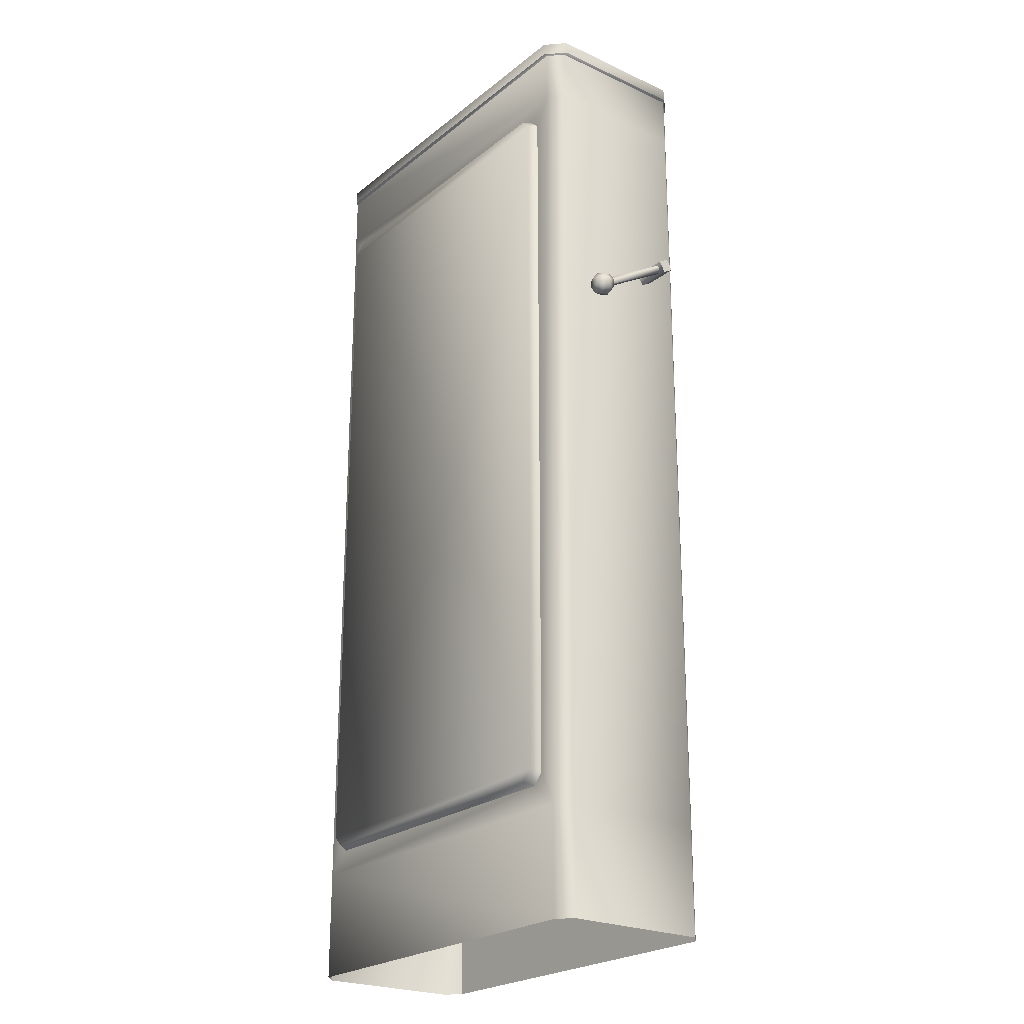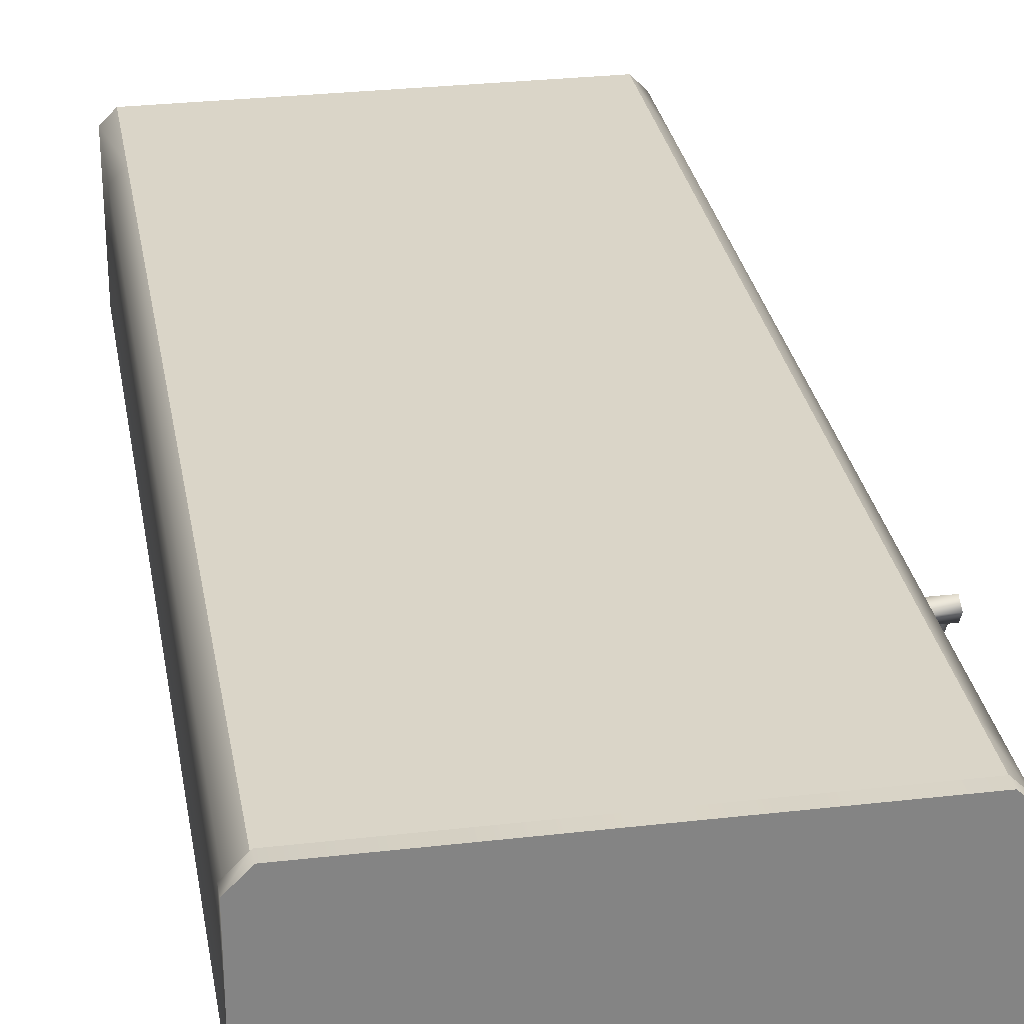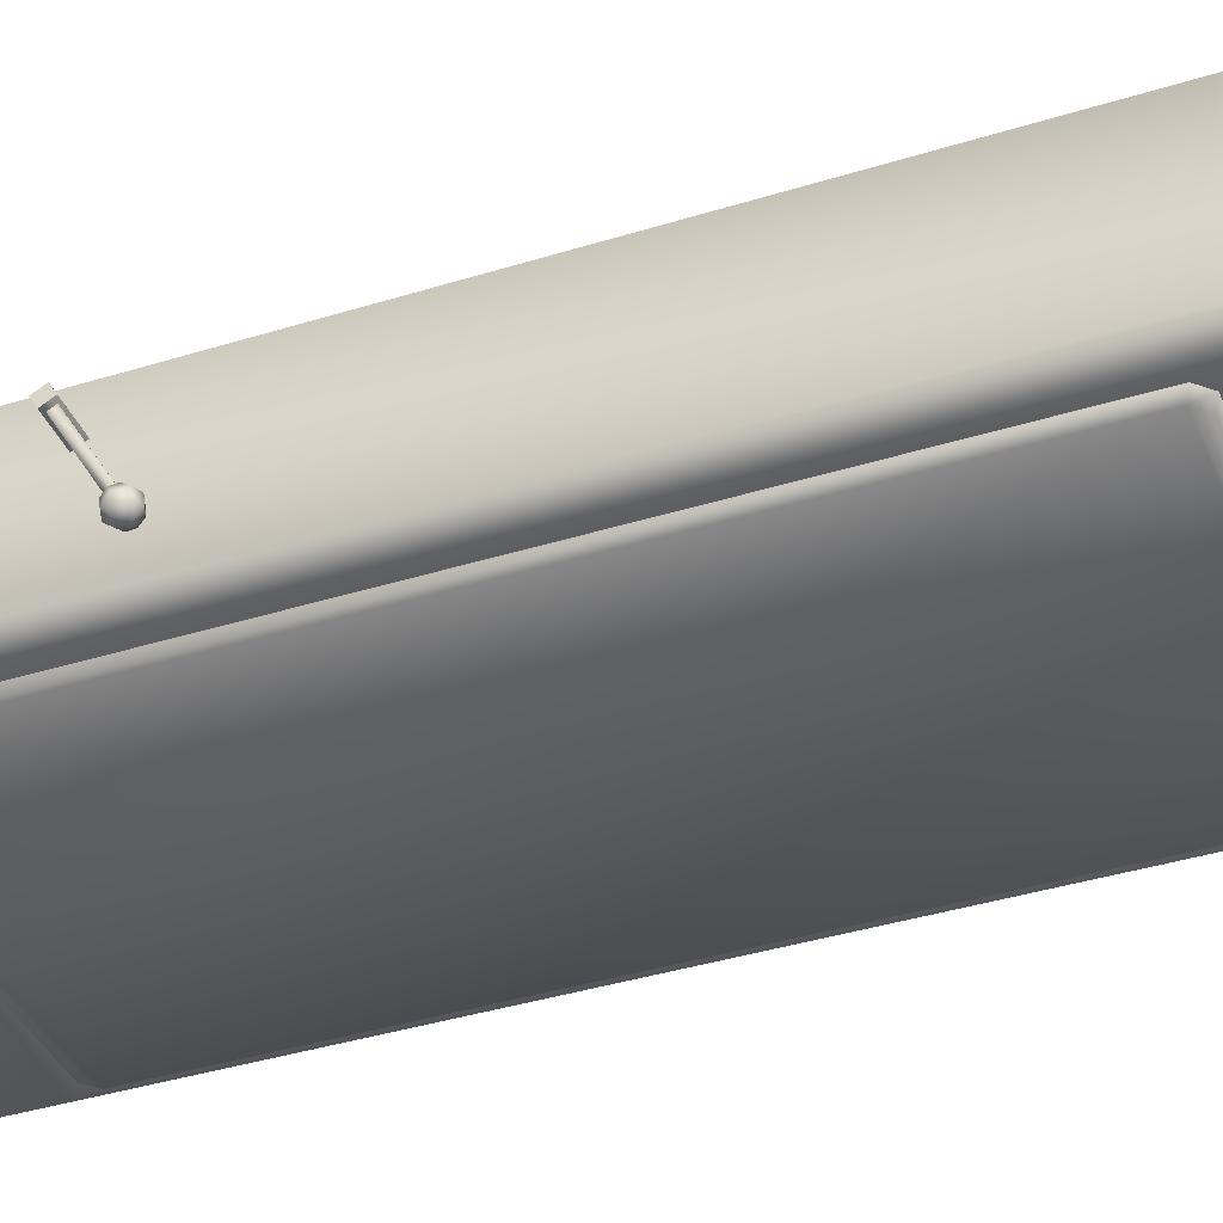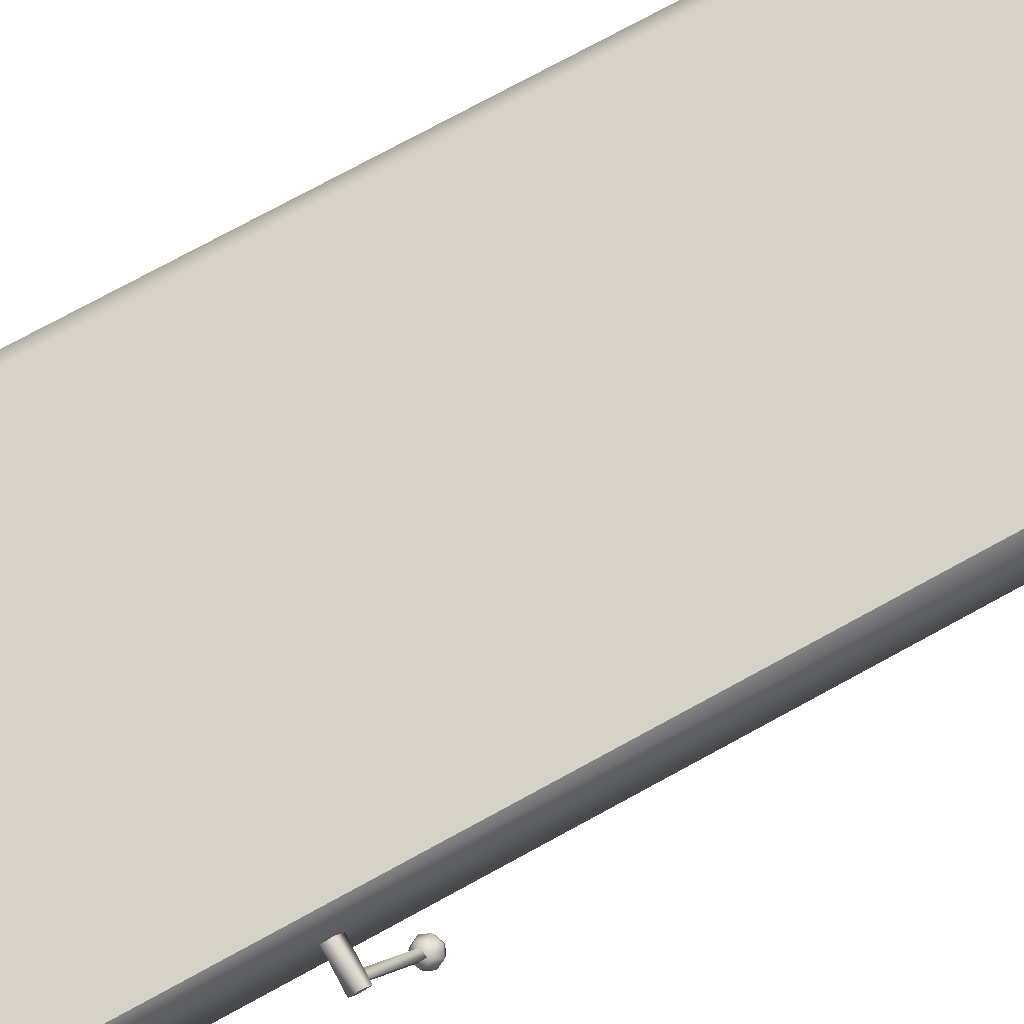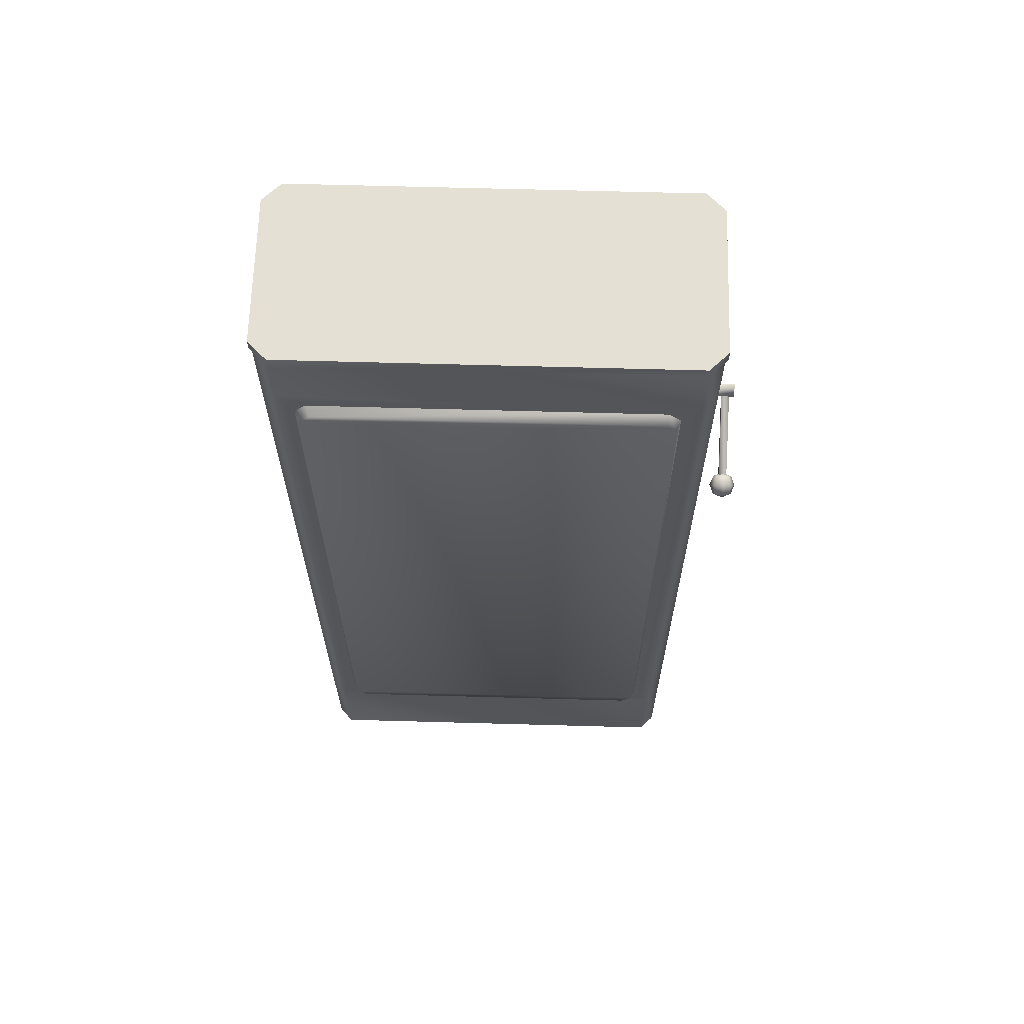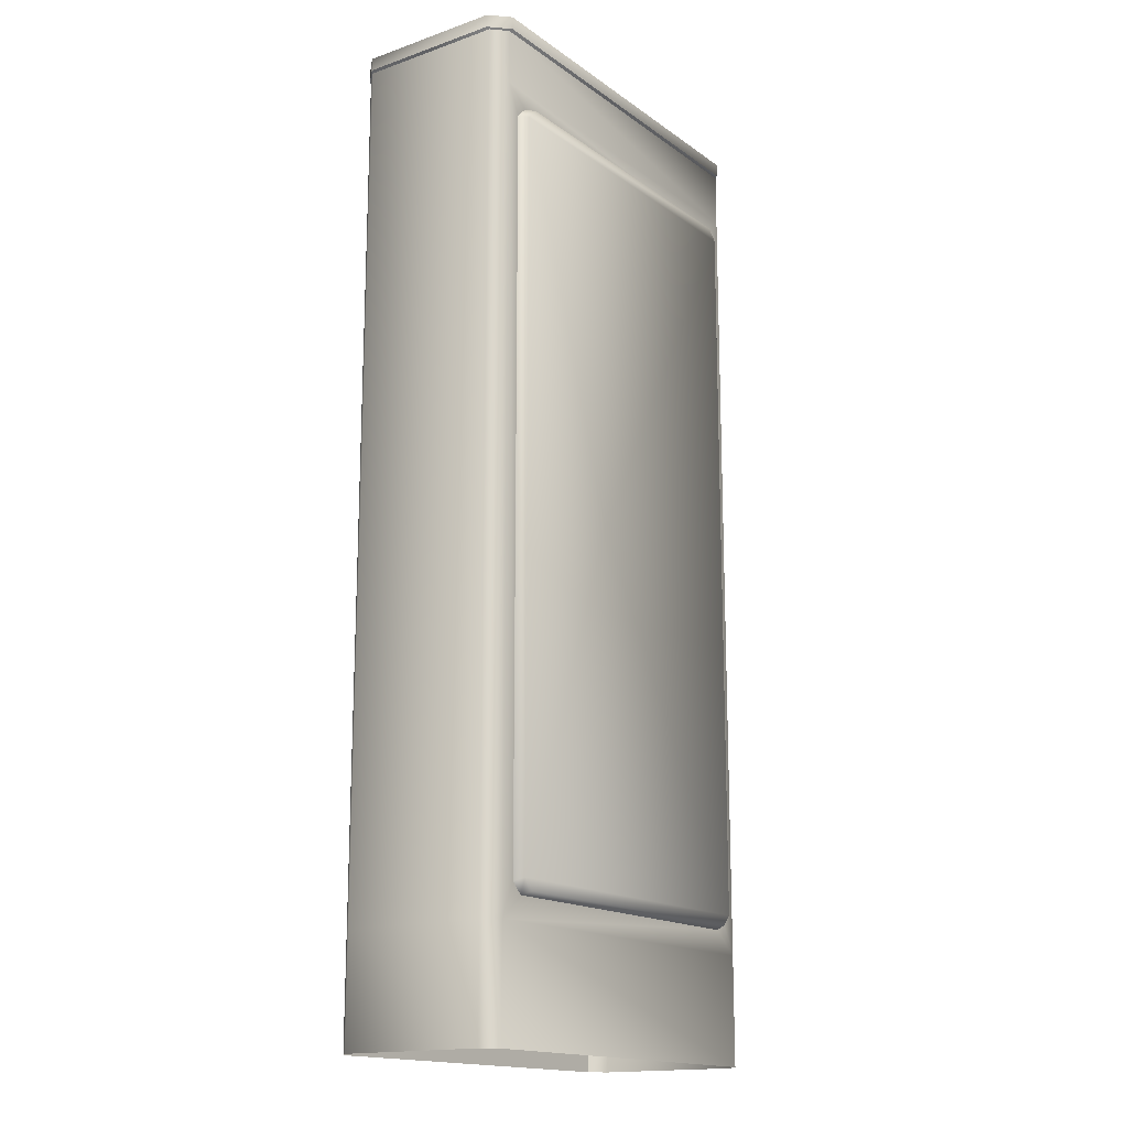
<metadata>
{"format":"obj","ext":"obj","renderer":"f3d","projection":"perspective","resolution":1024,"background":"white","views":[{"elev":-23.6,"azim":-127.6,"up":"+Y"},{"elev":29.1,"azim":170.3,"up":"+Z"},{"elev":-39.3,"azim":-68.8,"up":"+Z"},{"elev":77.7,"azim":-118.4,"up":"+Z"},{"elev":65.3,"azim":-178.4,"up":"+Y"},{"elev":-16.3,"azim":125.3,"up":"+Y"}]}
</metadata>
<code>
o 0.009
v -0.4575 1.377 -0.265
v -0.463 1.388 -0.2716
v -0.463 1.363 -0.2784
v -0.4707 1.379 -0.2876
v -0.4575 1.4 -0.2781
v -0.463 1.395 -0.2969
v -0.4444 1.404 -0.2809
v -0.4444 1.402 -0.3008
v -0.4313 1.4 -0.2781
v -0.4258 1.395 -0.2969
v -0.4258 1.388 -0.2716
v -0.4182 1.379 -0.2876
v -0.4313 1.377 -0.265
v -0.4258 1.363 -0.2784
v -0.4444 1.372 -0.2623
v -0.4444 1.356 -0.2745
v -0.4444 1.372 -0.2623
v -0.4444 1.356 -0.2745
v -0.463 1.363 -0.2784
v -0.4707 1.379 -0.2876
v -0.4575 1.358 -0.2972
v -0.463 1.37 -0.3037
v -0.463 1.395 -0.2969
v -0.4575 1.381 -0.3103
v -0.4444 1.402 -0.3008
v -0.4444 1.386 -0.313
v -0.4258 1.395 -0.2969
v -0.4313 1.381 -0.3103
v -0.4182 1.379 -0.2876
v -0.4258 1.37 -0.3037
v -0.4258 1.363 -0.2784
v -0.4313 1.358 -0.2972
v -0.4444 1.356 -0.2745
v -0.4444 1.354 -0.2944
v -0.4444 1.356 -0.2745
v -0.4444 1.354 -0.2944
v -0.4444 1.392 -0.2649
v -0.4444 1.366 -0.3104
v -0.4625 1.474 -0.09801
v -0.4625 1.461 -0.12
v -0.3877 1.474 -0.09801
v -0.3877 1.461 -0.12
v -0.3877 1.496 -0.1107
v -0.3877 1.483 -0.1327
v -0.4625 1.496 -0.1107
v -0.4625 1.483 -0.1327
v -0.4625 1.496 -0.1107
v -0.4625 1.483 -0.1327
v -0.4625 1.474 -0.09801
v -0.4625 1.461 -0.12
v -0.4625 1.474 -0.09801
v -0.3877 1.474 -0.09801
v -0.4521 1.38 -0.2707
v -0.4367 1.38 -0.2707
v -0.4521 1.466 -0.1225
v -0.4367 1.466 -0.1225
v -0.4521 1.479 -0.1302
v -0.4367 1.479 -0.1302
v -0.4521 1.393 -0.2784
v -0.4367 1.393 -0.2784
v -0.4367 1.38 -0.2707
v -0.4367 1.466 -0.1225
v 0.3961 1.817 -0.3899
v 0.4047 1.823 -0.3694
v 0.3961 0.3015 -0.3899
v 0.4047 0.2954 -0.3694
v -0.3134 0.3015 -0.3899
v -0.322 0.2954 -0.3694
v -0.3134 1.817 -0.3899
v -0.322 1.823 -0.3694
v -0.2908 1.839 -0.3899
v -0.2989 1.846 -0.3694
v 0.3735 1.839 -0.3899
v 0.3816 1.846 -0.3694
v 0.3735 0.2786 -0.3899
v -0.2908 0.2786 -0.3899
v 0.04134 1.059 -0.3279
v 0.3816 0.2723 -0.3694
v -0.2989 0.2723 -0.3694
v -0.3931 2.028 -0.03708
v -0.3931 2.001 -0.03708
v -0.356 2.028 0
v -0.356 2.001 0
v -0.356 2.028 -0.3751
v -0.356 2.001 -0.3751
v -0.3931 2.028 -0.338
v -0.3931 2.001 -0.338
v -0.3877 0.2251 -0.3404
v -0.3877 1.884 -0.3404
v -0.3587 0.2251 -0.3694
v -0.3587 1.884 -0.3694
v 0.4652 1.998 -0.03468
v 0.4652 1.884 -0.03468
v 0.4652 1.998 -0.3404
v 0.4652 1.884 -0.3404
v 0.4336 2.028 -0.3751
v -0.356 2.028 -0.3751
v 0.4707 2.028 -0.338
v -0.3931 2.028 -0.338
v -0.3931 2.028 -0.03708
v 0.4707 2.028 -0.03708
v -0.356 2.028 0
v 0.4336 2.028 0
v -0.356 2.001 -0.3751
v -0.3587 1.998 -0.3694
v -0.3931 2.001 -0.338
v -0.3877 1.998 -0.3404
v -0.356 2.001 0
v -0.3931 2.001 -0.03708
v -0.3587 1.998 -0.005717
v -0.3877 1.998 -0.03468
v 0.4336 2.001 0
v 0.4362 1.998 -0.005717
v 0.4707 2.001 -0.03708
v 0.4652 1.998 -0.03468
v 0.4336 2.001 -0.3751
v 0.4707 2.001 -0.338
v 0.4362 1.998 -0.3694
v 0.4652 1.998 -0.3404
v -0.3877 1.884 -0.03468
v -0.3877 0.2251 -0.03468
v 0.4362 1.998 -0.005717
v 0.4362 1.884 -0.005717
v -0.322 0.2954 -0.3694
v -0.2989 0.2723 -0.3694
v 0.4362 0.2251 -0.3694
v 0.3816 0.2723 -0.3694
v 0.4047 0.2954 -0.3694
v 0.4707 2.028 -0.03708
v 0.4707 2.001 -0.03708
v 0.4707 2.028 -0.338
v 0.4707 2.001 -0.338
v 0.4336 2.001 -0.3751
v 0.4336 2.028 -0.3751
v 0.4707 2.001 -0.338
v 0.4707 2.028 -0.338
v -0.3931 2.001 -0.338
v -0.3931 2.028 -0.338
v -0.356 2.001 0
v 0.4336 2.001 0
v -0.356 2.028 0
v 0.4336 2.028 0
v 0.4336 2.001 0
v 0.4336 2.028 0
v -0.356 2.001 0
v -0.3587 1.998 -0.005717
v 0.4336 2.001 0
v 0.4362 1.998 -0.005717
v 0.4652 1.998 -0.03468
v 0.4707 2.001 -0.338
v 0.4652 1.998 -0.3404
v 0.4362 1.998 -0.3694
v -0.3587 1.998 -0.3694
v -0.3931 2.001 -0.338
v -0.3877 1.998 -0.3404
v -0.3877 1.998 -0.03468
v 0.4362 1.884 -0.3694
v 0.4652 0.2251 -0.3404
v 0.4652 1.884 -0.3404
v 0.4047 1.823 -0.3694
v -0.322 1.823 -0.3694
v 0.3816 1.846 -0.3694
v -0.2989 1.846 -0.3694
v 0.4362 0 -0.005717
v 0.4652 0 -0.03468
v 0.4362 0.2251 -0.005717
v 0.4652 0.2251 -0.03468
v -0.3877 0 -0.03468
v -0.3587 0 -0.005717
v -0.3877 0.2251 -0.03468
v -0.3587 0.2251 -0.005717
v -0.3877 0.2251 -0.3404
v -0.3587 0.2251 -0.3694
v -0.3877 0 -0.3404
v -0.3587 0 -0.3694
v 0.4652 0.2251 -0.3404
v 0.4652 0 -0.3404
v 0.4362 0.2251 -0.3694
v 0.4362 0 -0.3694
v -0.3587 1.884 -0.3694
v -0.3877 1.884 -0.3404
v -0.3587 1.998 -0.3694
v -0.3877 1.998 -0.3404
v -0.3587 0.2251 -0.005717
v -0.3587 1.884 -0.005717
v 0.4652 1.884 -0.3404
v 0.4652 1.884 -0.03468
v 0.4652 0.2251 -0.3404
v 0.4652 0.2251 -0.03468
v -0.3587 1.998 -0.005717
v -0.3877 1.998 -0.03468
v -0.3587 1.884 -0.005717
v -0.3877 1.884 -0.03468
v 0.4362 0.2251 -0.005717
v 0.4362 1.884 -0.005717
v 0.4362 1.884 -0.3694
v 0.4362 1.998 -0.3694
v -0.3587 1.884 -0.005717
v -0.3587 0.2251 -0.005717
v 0.4362 1.884 -0.005717
v 0.4362 0.2251 -0.005717
v -0.3587 1.998 -0.005717
v 0.4362 1.998 -0.005717
v -0.3587 0 -0.005717
v 0.4362 0 -0.005717
f 1 2 3
f 3 2 4
f 2 5 4
f 4 5 6
f 5 7 6
f 6 7 8
f 7 9 8
f 8 9 10
f 9 11 10
f 10 11 12
f 11 13 12
f 12 13 14
f 13 15 14
f 14 15 16
f 17 1 18
f 18 1 3
f 19 20 21
f 21 20 22
f 20 23 22
f 22 23 24
f 23 25 24
f 24 25 26
f 25 27 26
f 26 27 28
f 27 29 28
f 28 29 30
f 29 31 30
f 30 31 32
f 31 33 32
f 32 33 34
f 35 19 36
f 36 19 21
f 2 1 37
f 5 2 37
f 7 5 37
f 9 7 37
f 11 9 37
f 13 11 37
f 15 13 37
f 1 17 37
f 21 22 38
f 22 24 38
f 24 26 38
f 26 28 38
f 28 30 38
f 30 32 38
f 32 34 38
f 36 21 38
f 39 40 41
f 41 40 42
f 43 44 45
f 45 44 46
f 47 48 49
f 49 48 50
f 40 46 42
f 42 46 44
f 45 51 43
f 43 51 52
f 53 54 55
f 55 54 56
f 57 58 59
f 59 58 60
f 61 60 62
f 62 60 58
f 59 53 57
f 57 53 55
f 63 64 65
f 65 64 66
f 67 68 69
f 69 68 70
f 71 72 73
f 73 72 74
f 65 75 67
f 67 75 76
f 63 77 69
f 69 71 63
f 63 71 73
f 64 63 74
f 74 63 73
f 66 78 65
f 65 78 75
f 76 79 67
f 67 79 68
f 70 72 69
f 69 72 71
f 79 76 78
f 78 76 75
f 80 81 82
f 82 81 83
f 84 85 86
f 86 85 87
f 88 89 90
f 90 89 91
f 92 93 94
f 94 93 95
f 96 97 98
f 98 97 99
f 100 101 99
f 99 101 98
f 102 103 100
f 100 103 101
f 104 105 106
f 106 105 107
f 108 109 110
f 110 109 111
f 112 113 114
f 114 113 115
f 116 117 118
f 118 117 119
f 89 88 120
f 120 88 121
f 92 122 93
f 93 122 123
f 90 124 125
f 126 127 128
f 129 130 131
f 131 130 132
f 133 134 135
f 135 134 136
f 134 133 84
f 84 133 85
f 81 80 137
f 137 80 138
f 139 140 141
f 141 140 142
f 130 129 143
f 143 129 144
f 145 146 147
f 147 146 148
f 114 149 150
f 150 149 151
f 116 152 104
f 104 152 153
f 154 155 109
f 109 155 156
f 126 157 158
f 158 157 159
f 126 128 157
f 157 128 160
f 90 91 124
f 124 91 161
f 160 162 157
f 91 157 163
f 163 157 162
f 161 91 163
f 90 125 126
f 126 125 127
f 164 165 166
f 166 165 167
f 168 169 170
f 170 169 171
f 172 173 174
f 174 173 175
f 170 172 168
f 168 172 174
f 176 167 177
f 177 167 165
f 178 176 179
f 179 176 177
f 173 178 175
f 175 178 179
f 180 181 182
f 182 181 183
f 184 185 121
f 121 185 120
f 186 187 188
f 188 187 189
f 190 191 192
f 192 191 193
f 181 193 183
f 183 193 191
f 189 187 194
f 194 187 195
f 95 196 94
f 94 196 197
f 196 180 197
f 197 180 182
f 198 199 200
f 200 199 201
f 202 198 203
f 203 198 200
f 199 204 201
f 201 204 205
f 65 67 77
f 77 67 69
f 65 77 63

</code>
